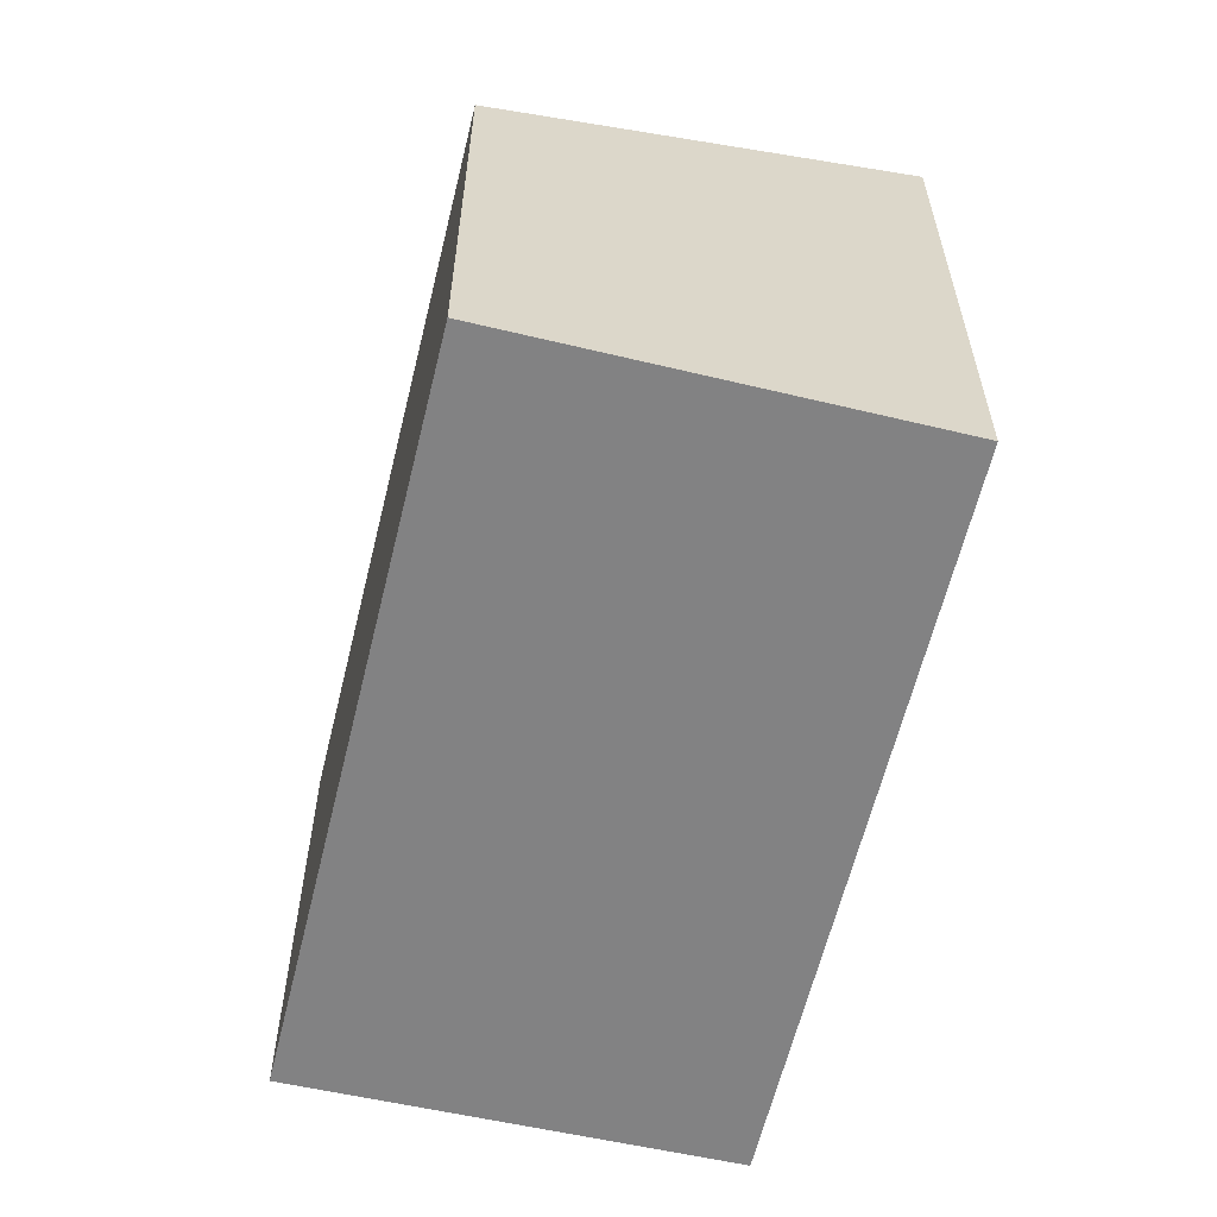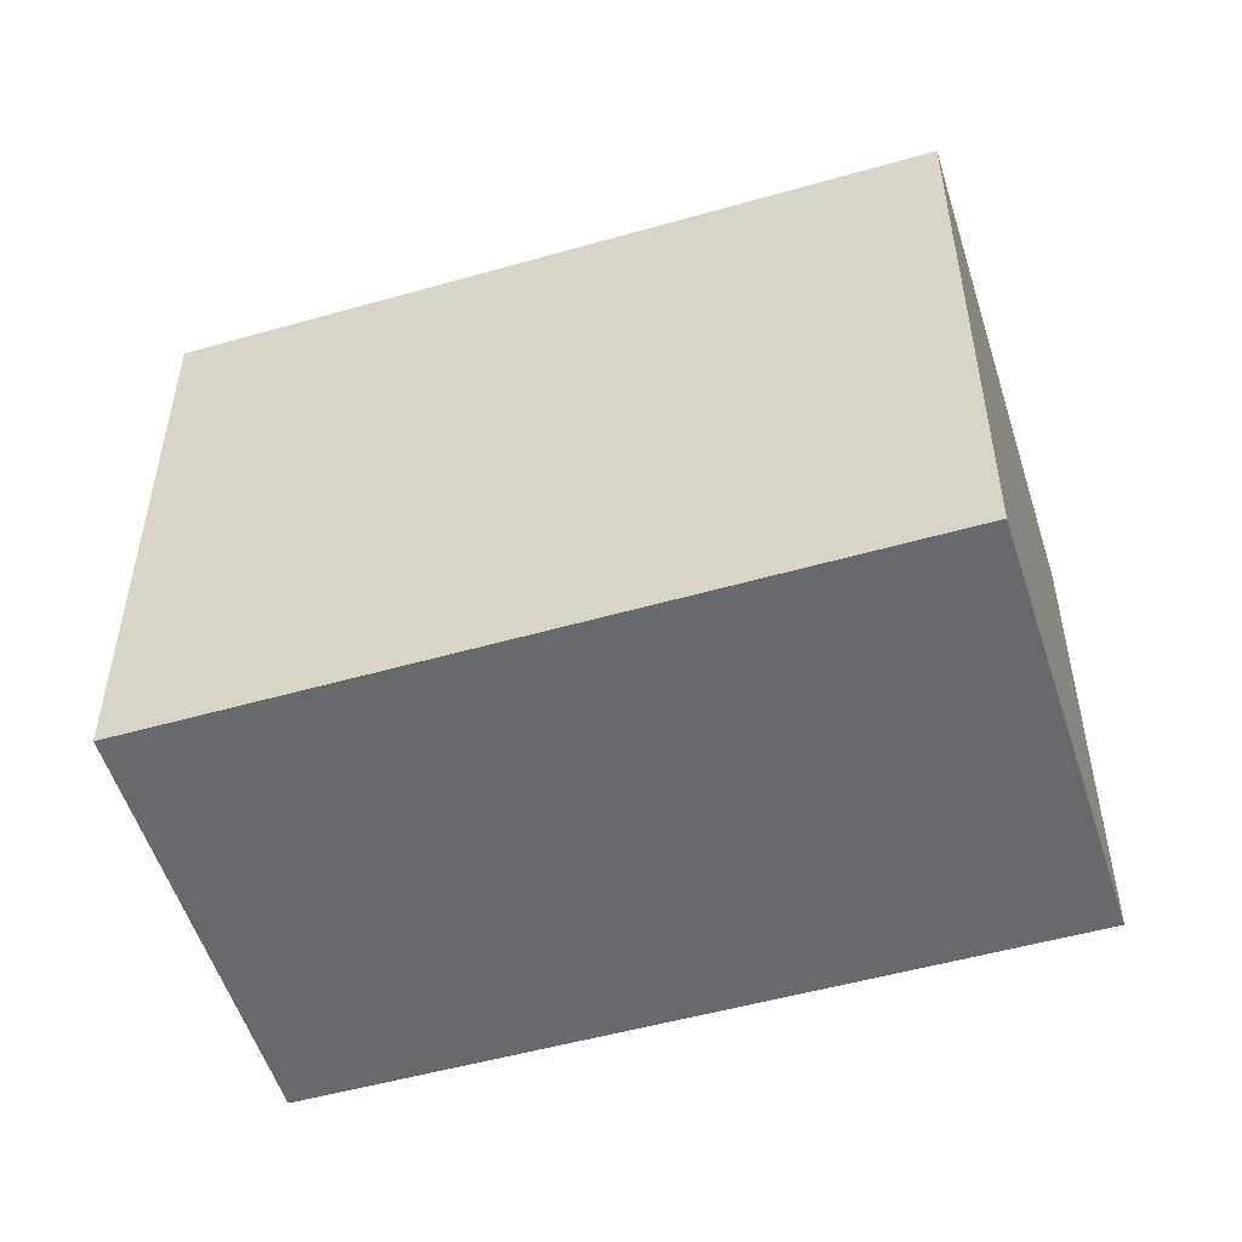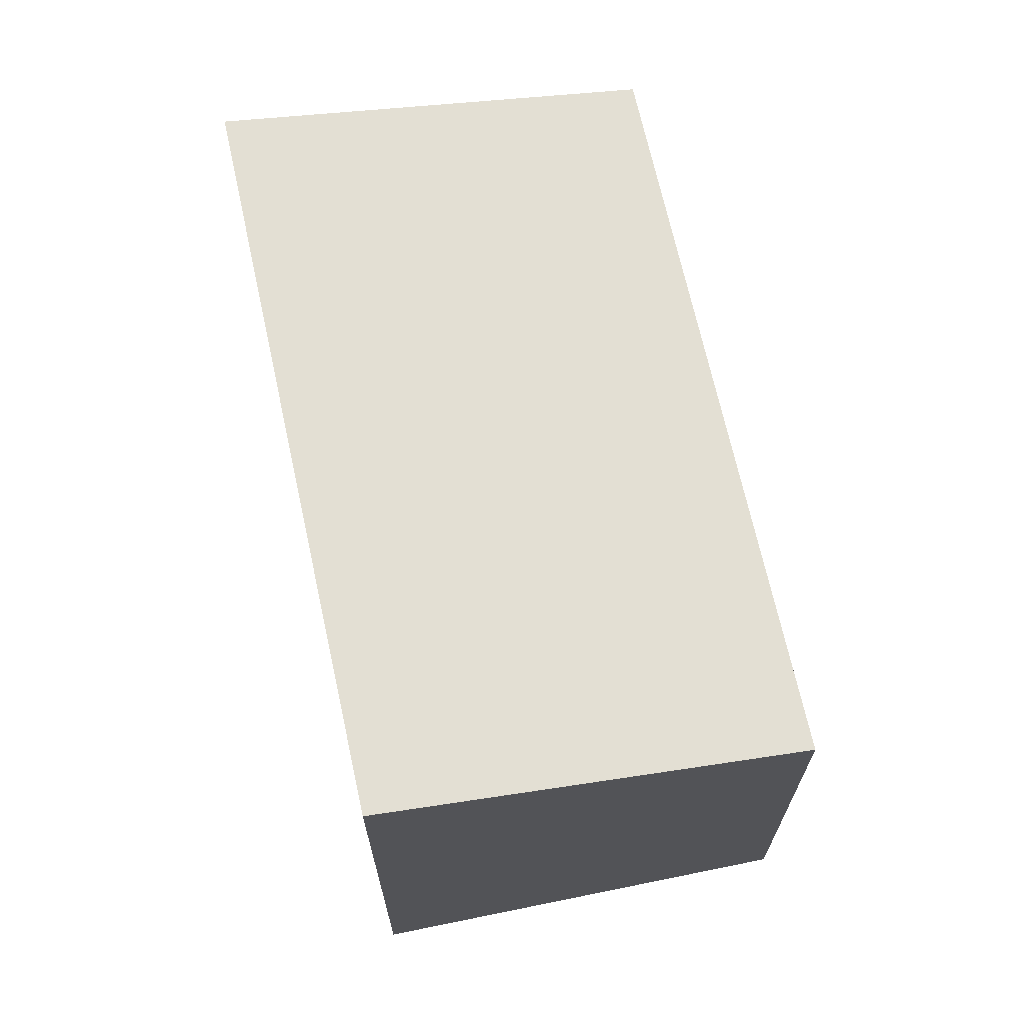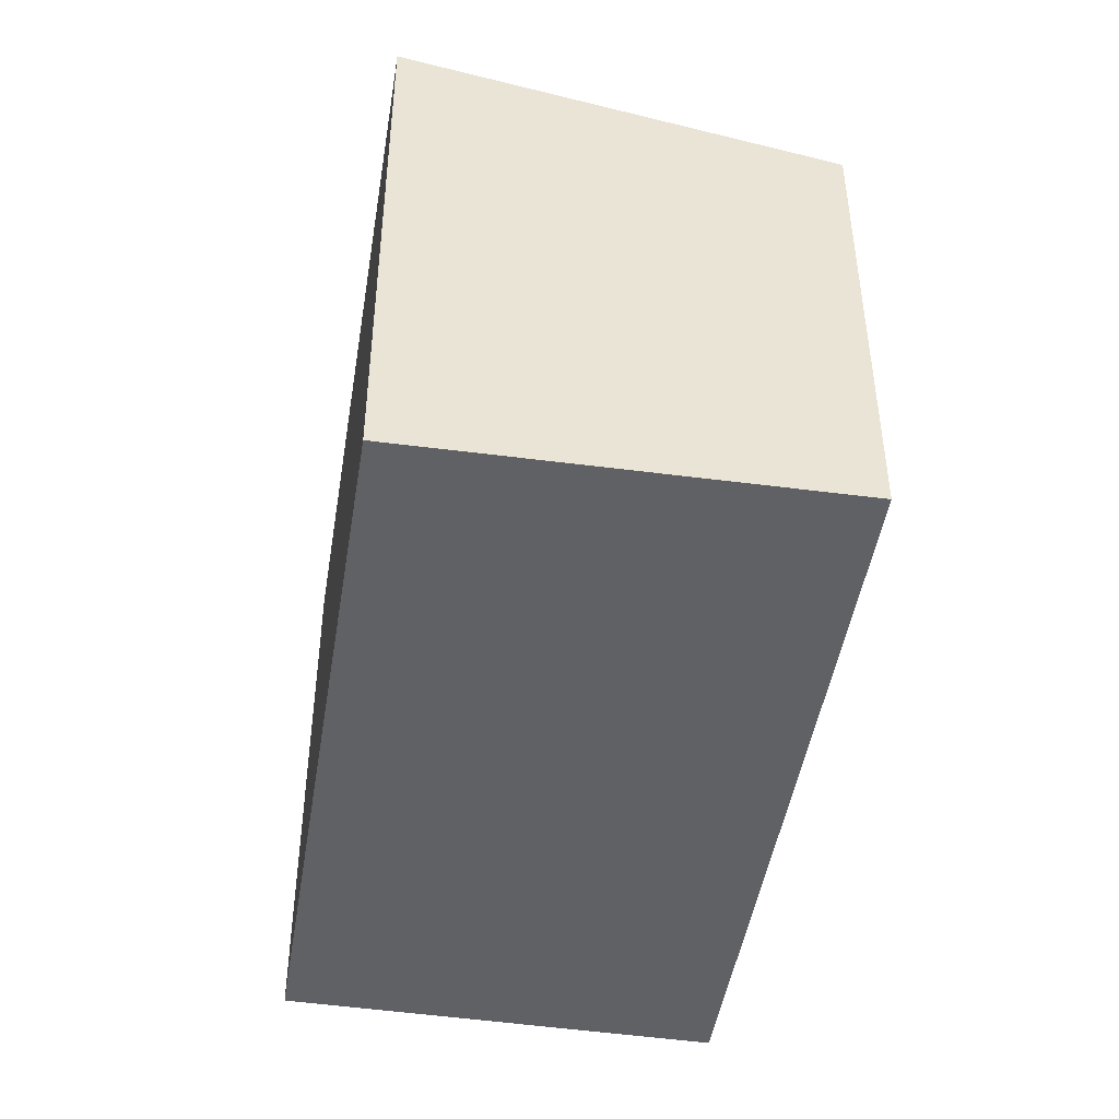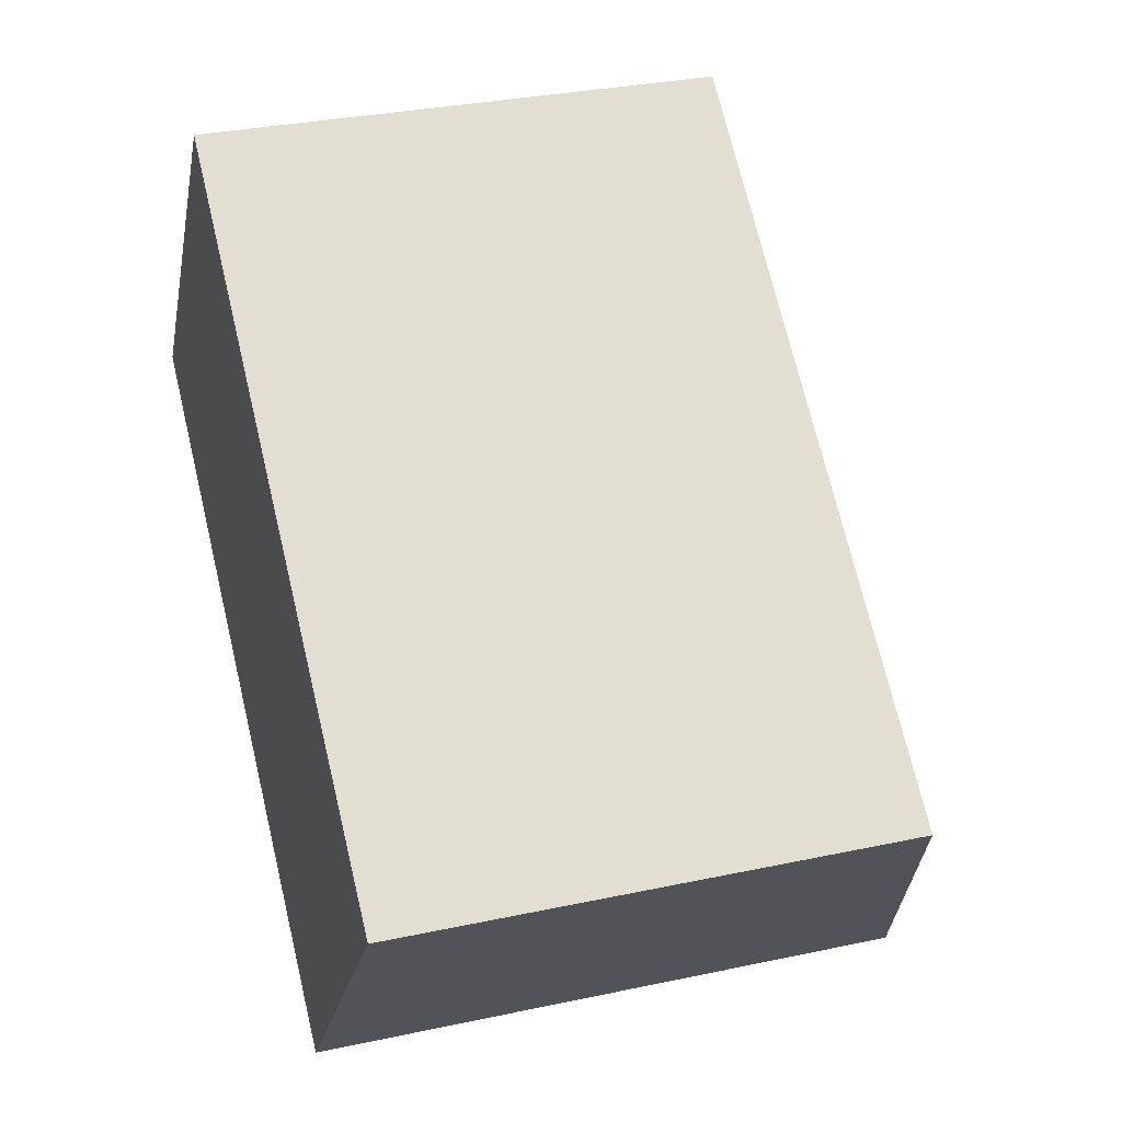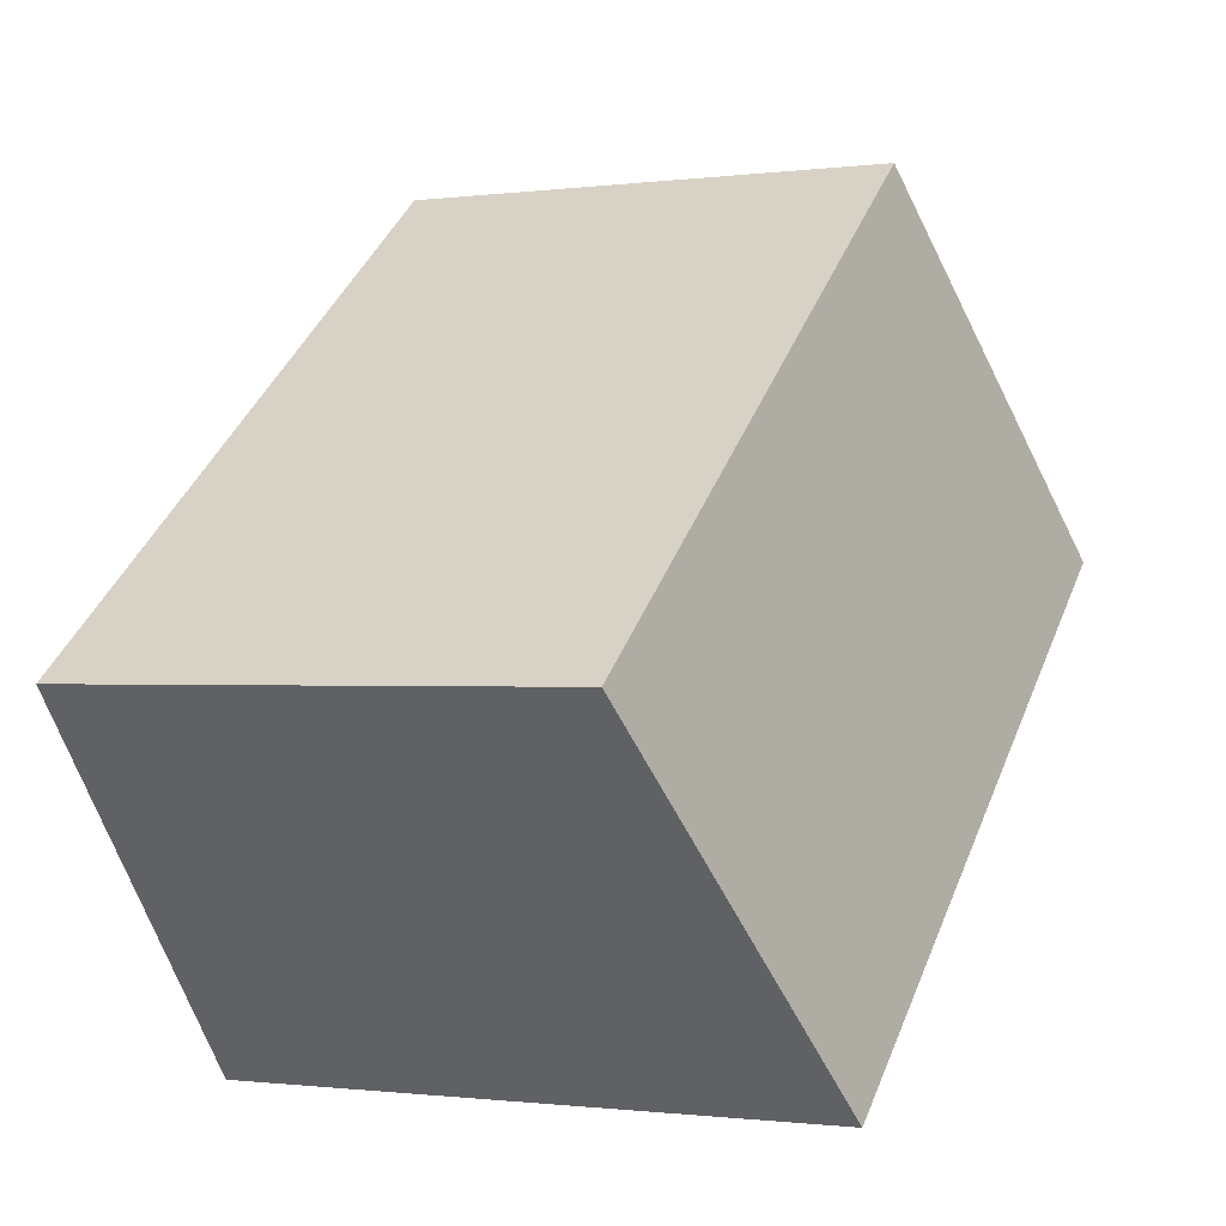
<metadata>
{"format":"obj","ext":"obj","renderer":"f3d","projection":"perspective","resolution":1024,"background":"white","views":[{"elev":-60.9,"azim":114.2,"up":"+Y"},{"elev":-52.8,"azim":-125.3,"up":"+Y"},{"elev":69.2,"azim":-64.6,"up":"+Y"},{"elev":-47.4,"azim":-61.4,"up":"+Y"},{"elev":31.3,"azim":73.0,"up":"+Z"},{"elev":-0.8,"azim":115.9,"up":"+Z"}]}
</metadata>
<code>
v  0 8.063 4.937e-16
v  11.78 6.77 -1.53
v  8.093 8.055 -6.255
v  3.626 6.77 4.819
v  0 0 0
v  8.093 3.83e-16 -6.255
v  3.626 -2.951e-16 4.819
v  11.78 9.369e-17 -1.53
g defaultobject
f 1 2 3
f 2 1 4
f 3 5 1
f 5 3 6
f 5 4 1
f 4 5 7
f 7 2 4
f 2 7 8
f 2 6 3
f 6 2 8
f 6 7 5
f 7 6 8

</code>
